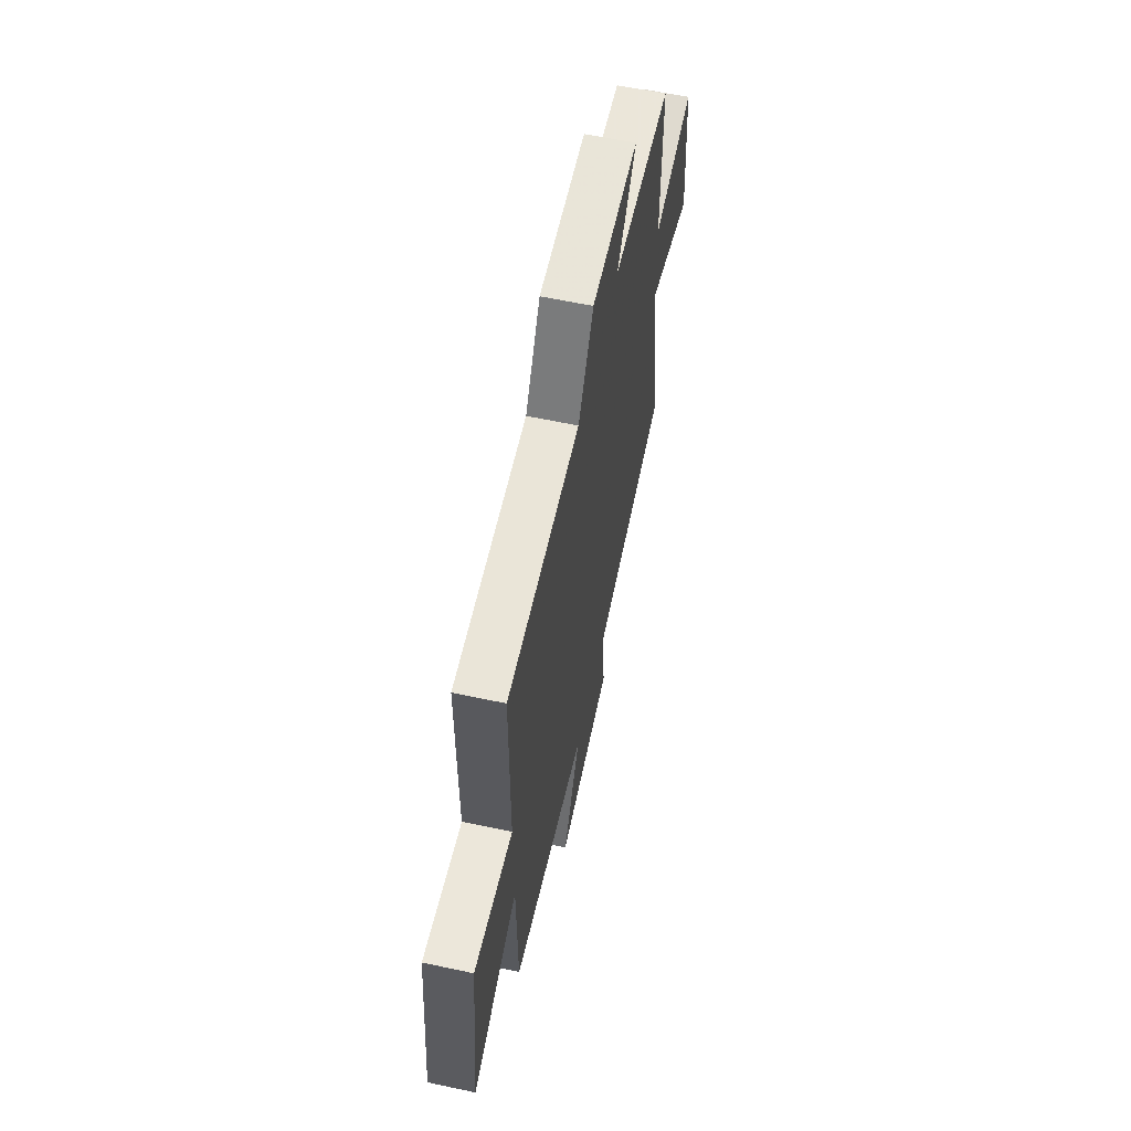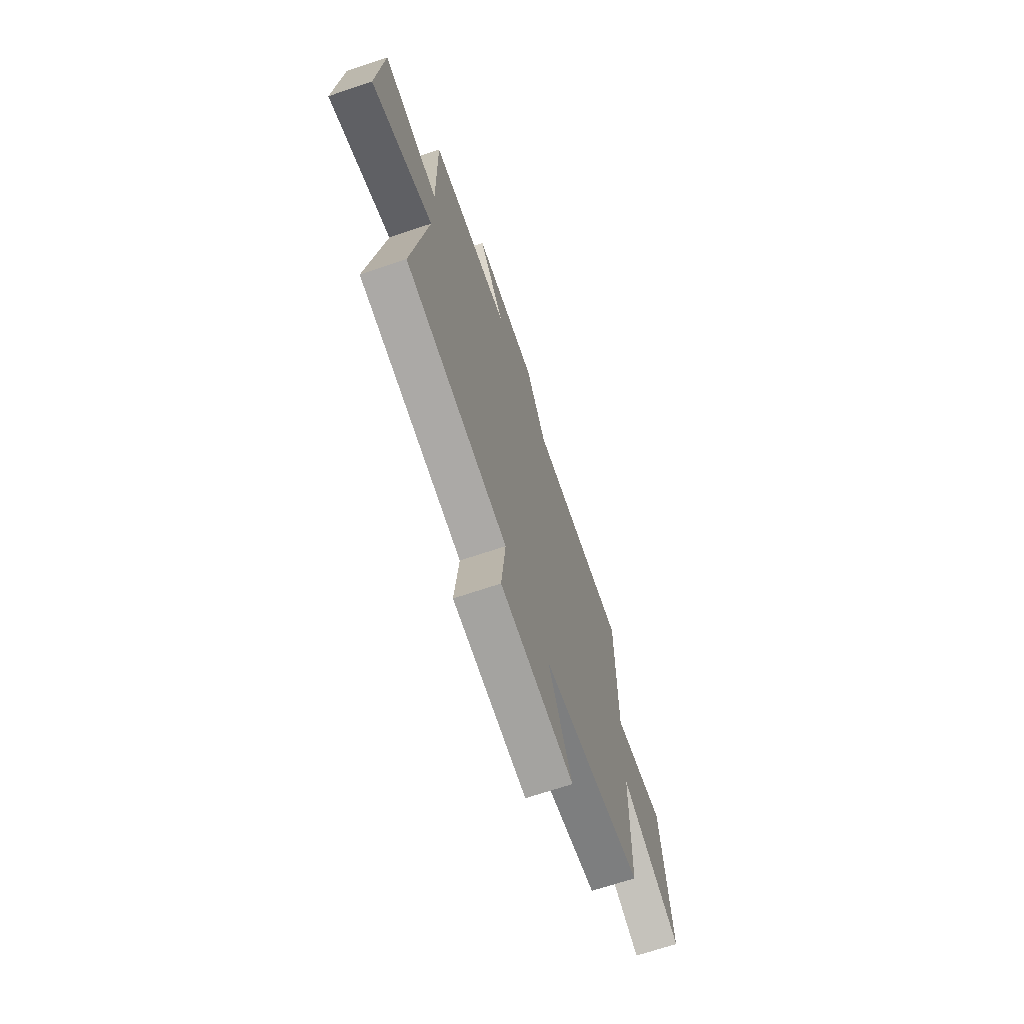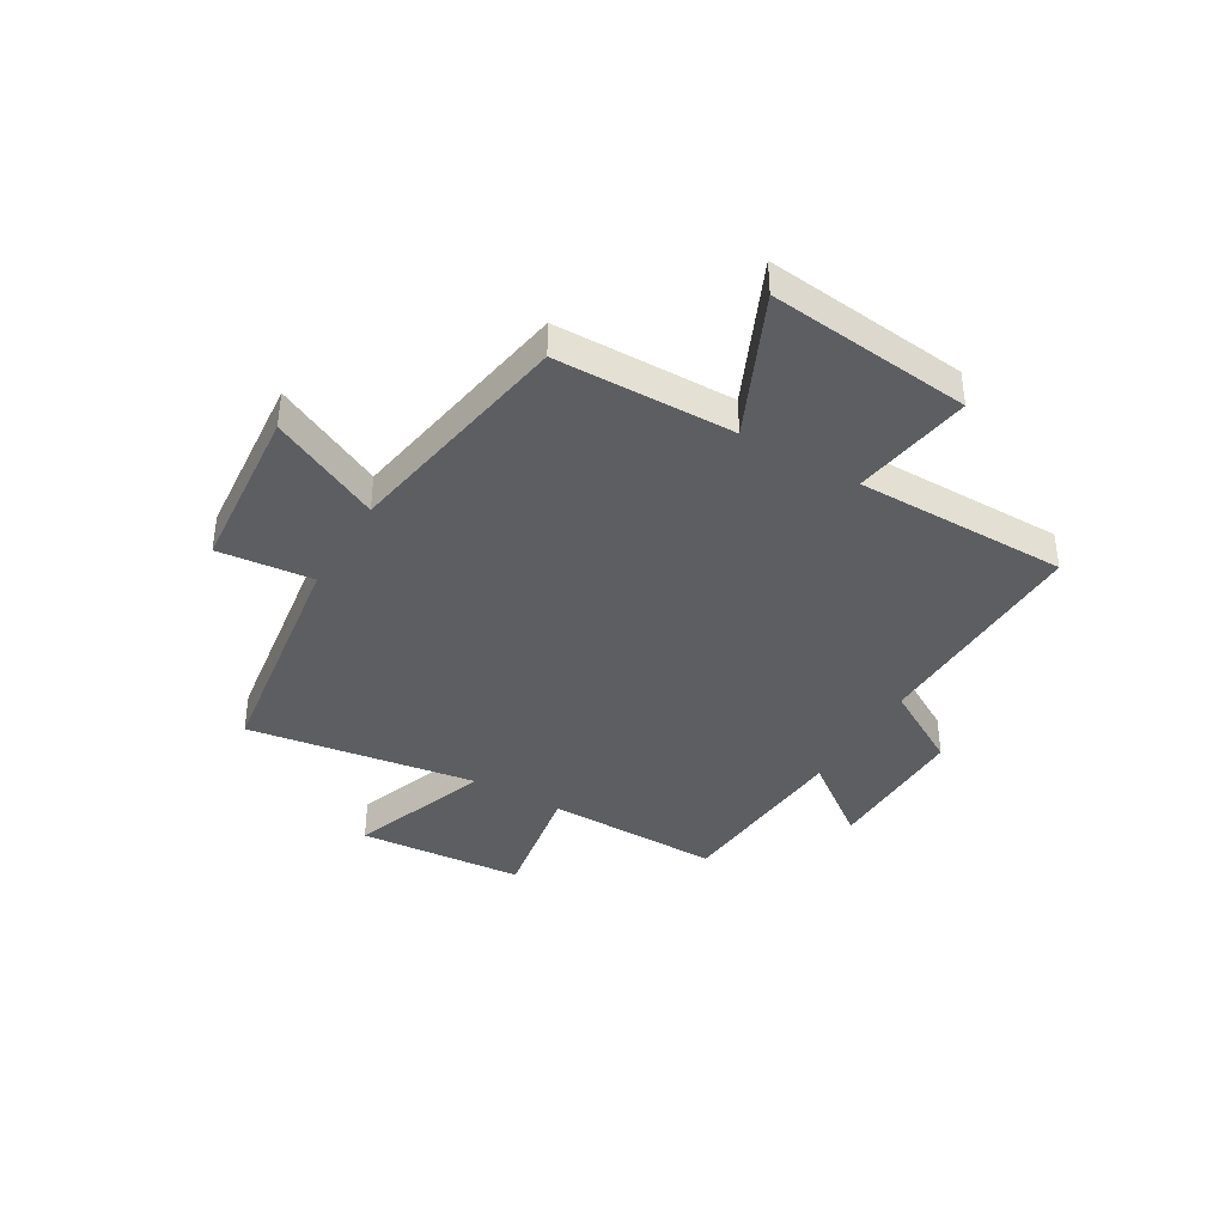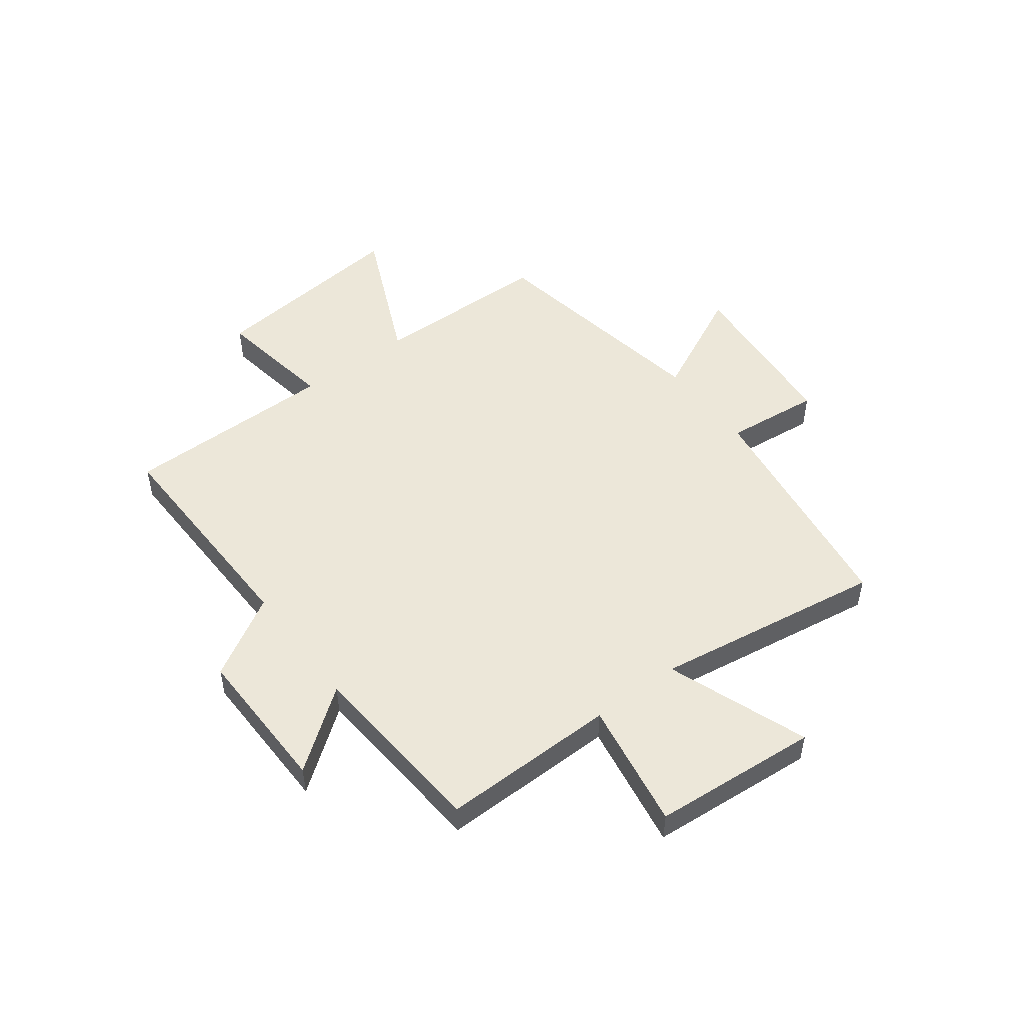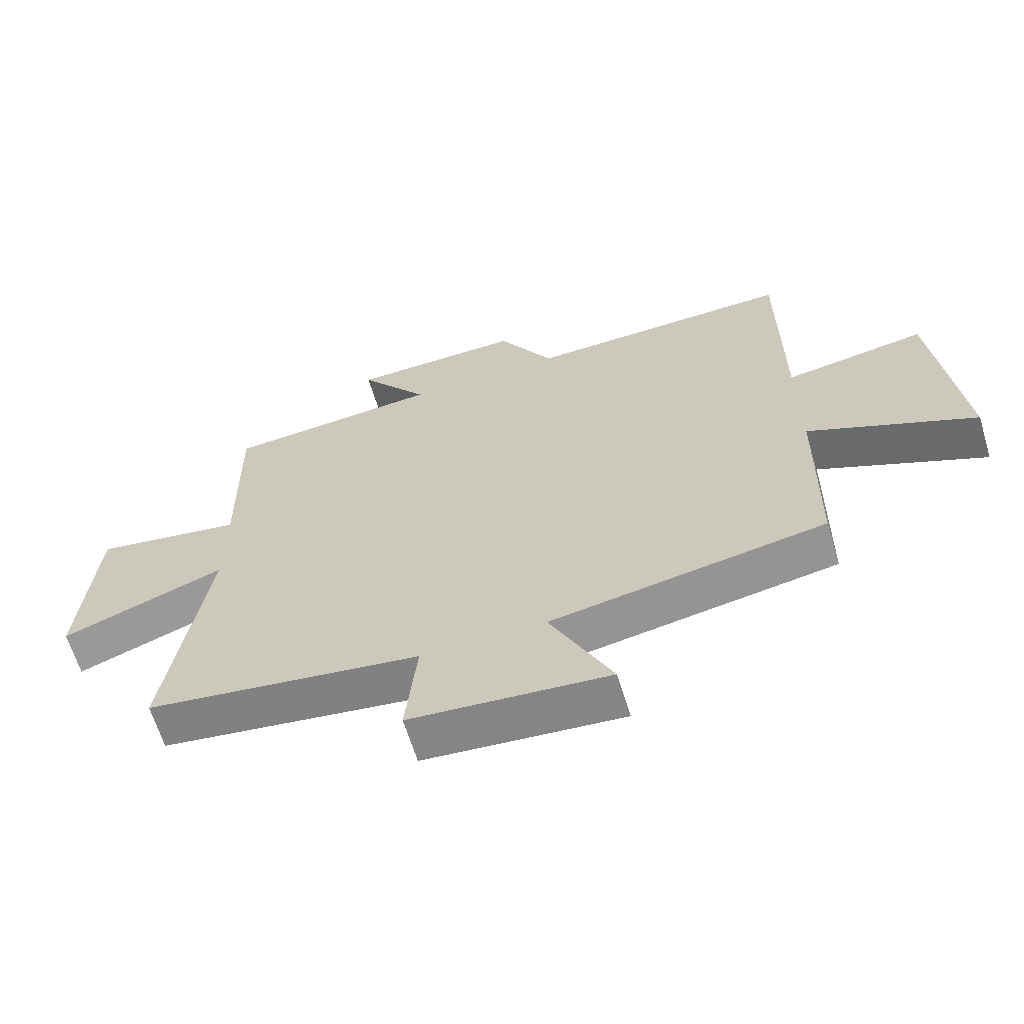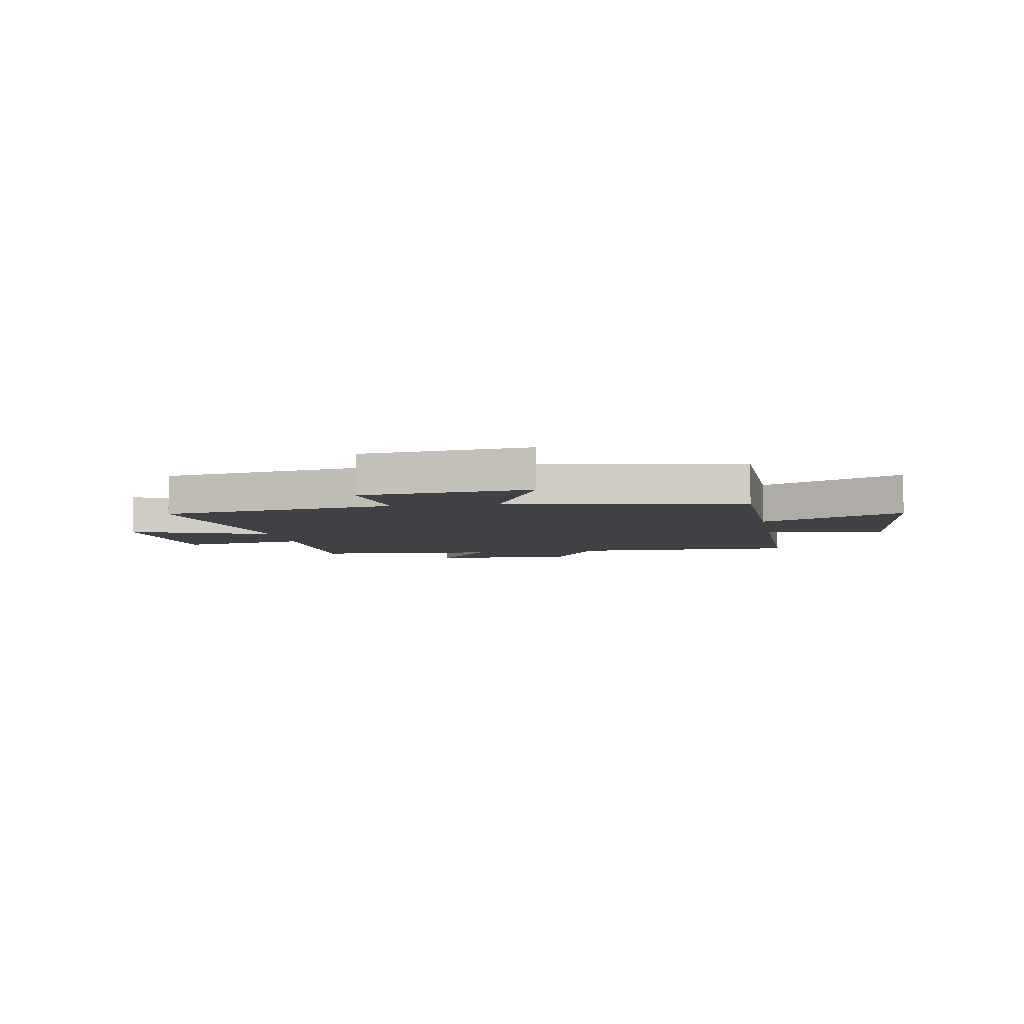
<metadata>
{"format":"obj","ext":"obj","renderer":"f3d","projection":"perspective","resolution":1024,"background":"white","views":[{"elev":60.7,"azim":-77.7,"up":"+Z"},{"elev":-68.2,"azim":108.7,"up":"+Z"},{"elev":-39.1,"azim":-120.5,"up":"+Y"},{"elev":50.1,"azim":53.0,"up":"+Y"},{"elev":-64.0,"azim":-163.1,"up":"+Z"},{"elev":-5.9,"azim":-169.8,"up":"+Y"}]}
</metadata>
<code>
v 0.504 0.07 0.474
v 0.5 0.07 0.153
v 0.734 0.07 0.193
v 0.758 0.07 -0.111
v 0.5 0.07 -0.017
v 0.564 0.07 -0.437
v 0.131 0.07 -0.5
v 0.149 0.07 -0.674
v -0.163 0.07 -0.702
v -0.065 0.07 -0.5
v -0.495 0.07 -0.427
v -0.5 0.07 -0.1
v -0.76 0.07 -0.217
v -0.72 0.07 0.155
v -0.5 0.07 0.12
v -0.499 0.07 0.509
v -0.082 0.07 0.5
v 0.005 0.07 0.649
v 0.275 0.07 0.645
v 0.166 0.07 0.5
v 0.504 0 0.474
v 0.5 0 0.153
v 0.734 0 0.193
v 0.758 0 -0.111
v 0.5 0 -0.017
v 0.564 0 -0.437
v 0.131 0 -0.5
v 0.149 0 -0.674
v -0.163 0 -0.702
v -0.065 0 -0.5
v -0.495 0 -0.427
v -0.5 0 -0.1
v -0.76 0 -0.217
v -0.72 0 0.155
v -0.5 0 0.12
v -0.499 0 0.509
v -0.082 0 0.5
v 0.005 0 0.649
v 0.275 0 0.645
v 0.166 0 0.5
f 17 18 19 20
f 17 20 1 2
f 15 16 17 2
f 12 13 14 15
f 12 15 2
f 11 12 2
f 10 11 2
f 7 8 9 10
f 5 6 7 10
f 5 10 2 3
f 3 4 5
f 40 39 38 37
f 22 21 40 37
f 22 37 36 35
f 35 34 33 32
f 22 35 32
f 22 32 31
f 22 31 30
f 30 29 28 27
f 30 27 26 25
f 23 22 30 25
f 25 24 23
f 1 21 22 2
f 2 22 23 3
f 3 23 24 4
f 4 24 25 5
f 5 25 26 6
f 6 26 27 7
f 7 27 28 8
f 8 28 29 9
f 9 29 30 10
f 10 30 31 11
f 11 31 32 12
f 12 32 33 13
f 13 33 34 14
f 14 34 35 15
f 15 35 36 16
f 16 36 37 17
f 17 37 38 18
f 18 38 39 19
f 19 39 40 20
f 20 40 21 1

</code>
